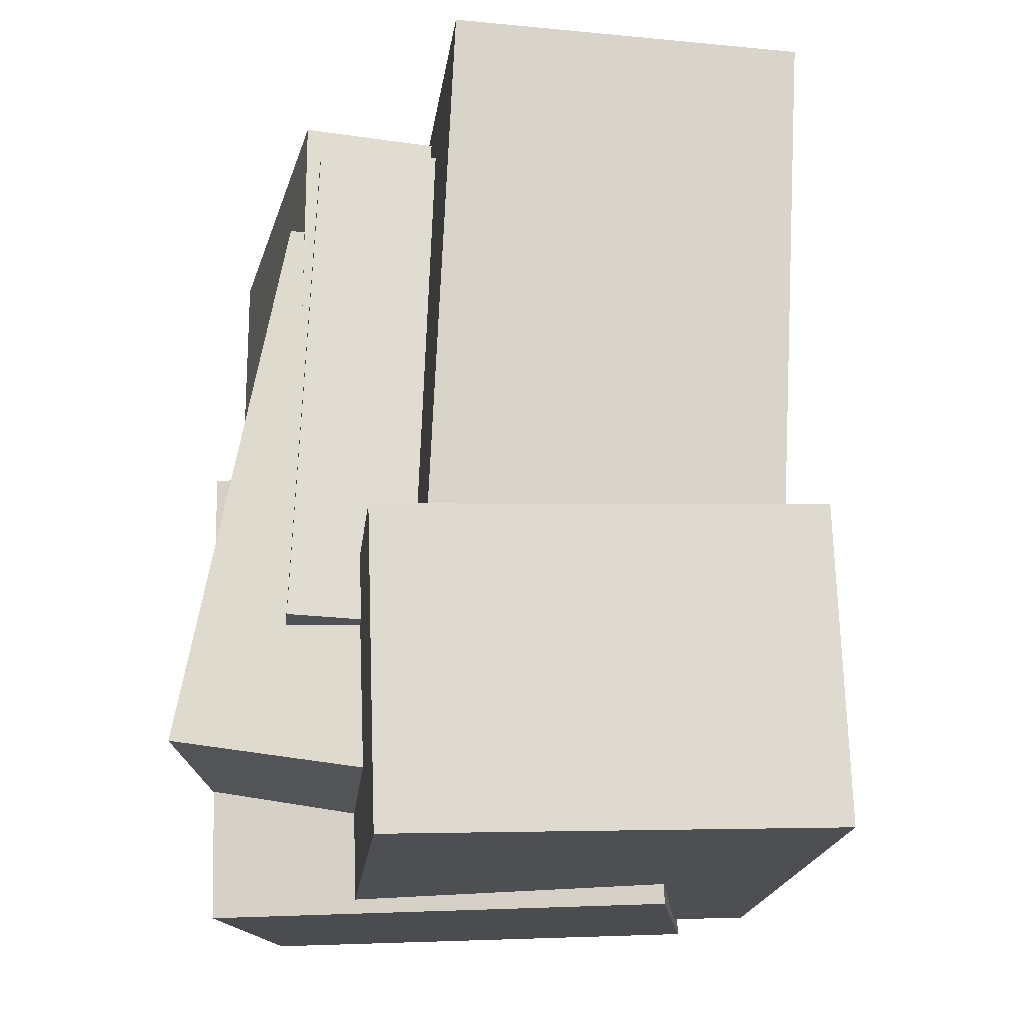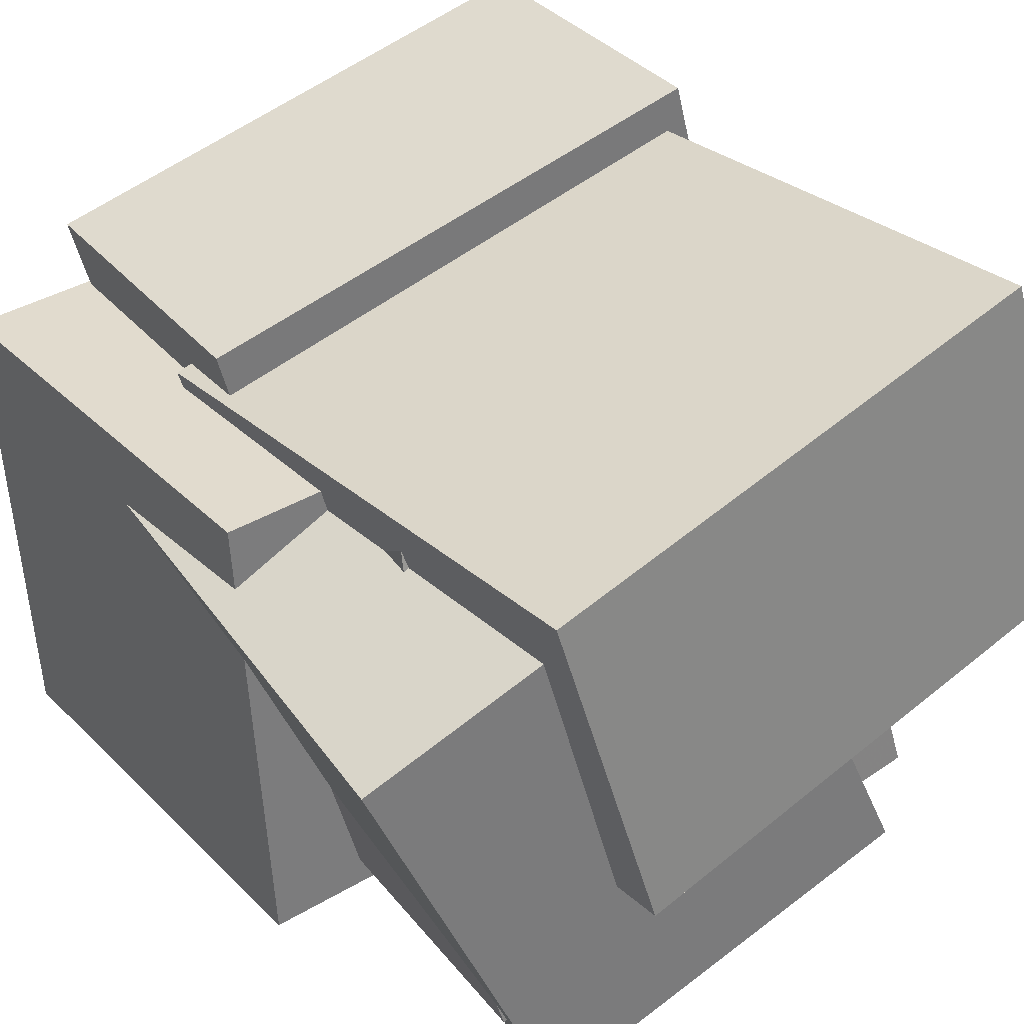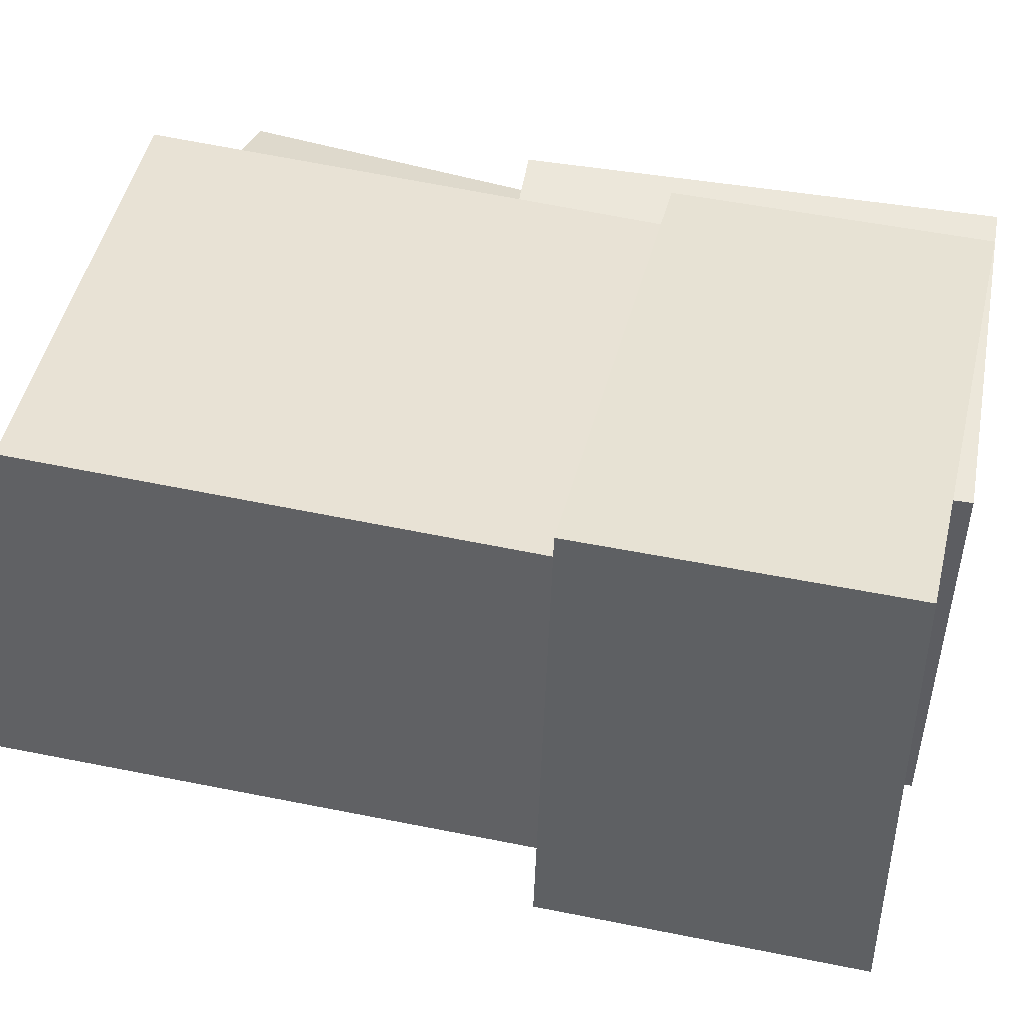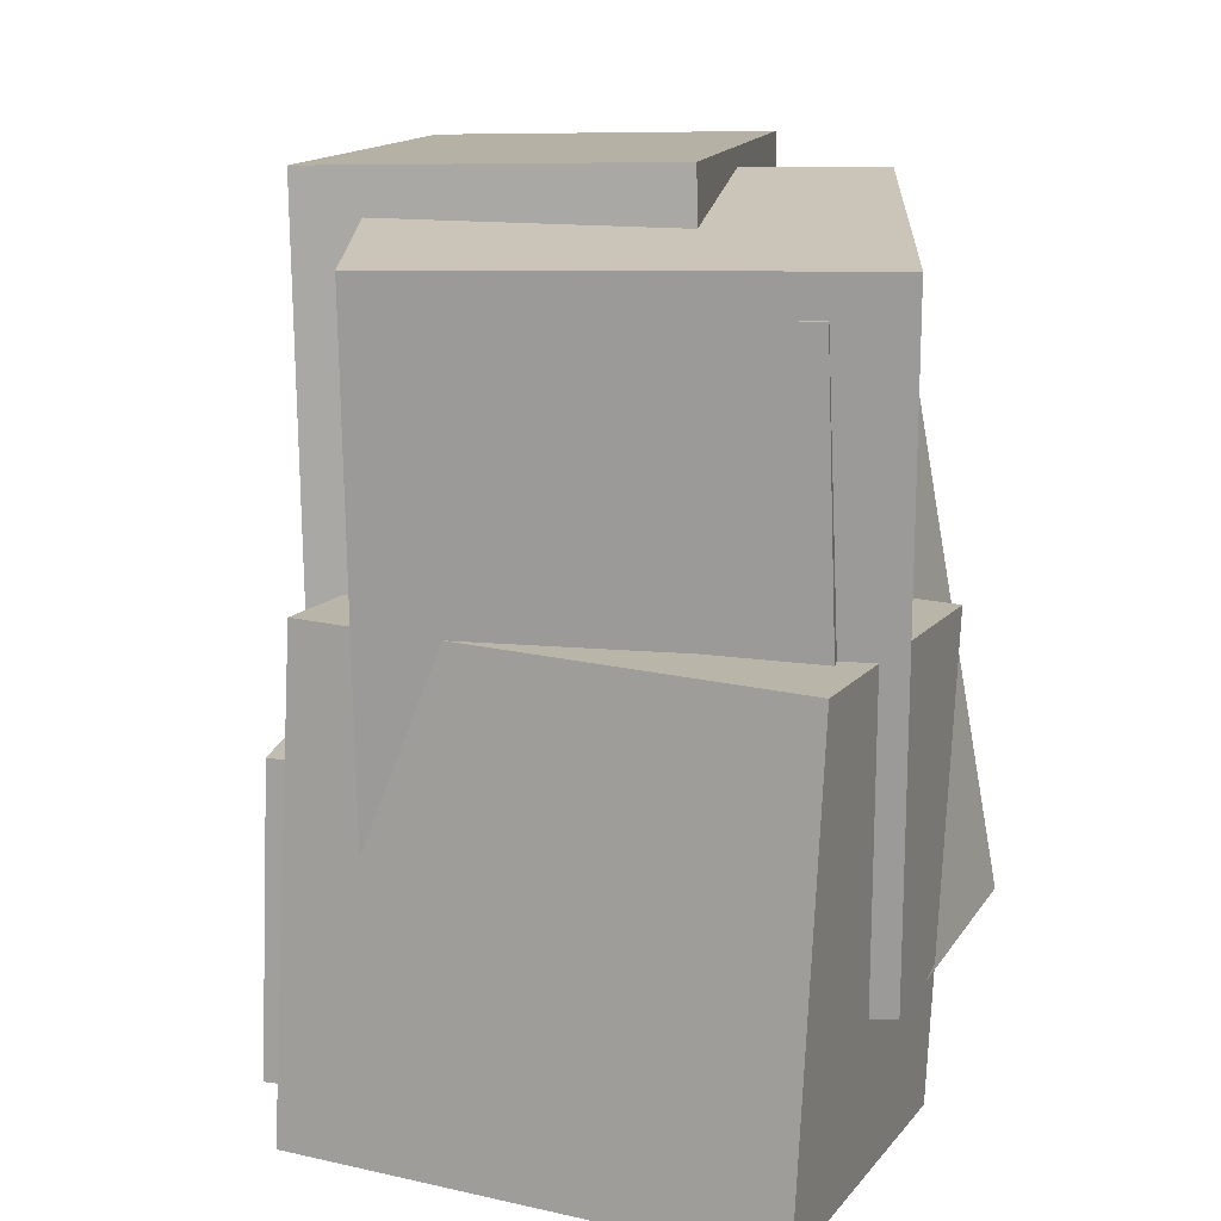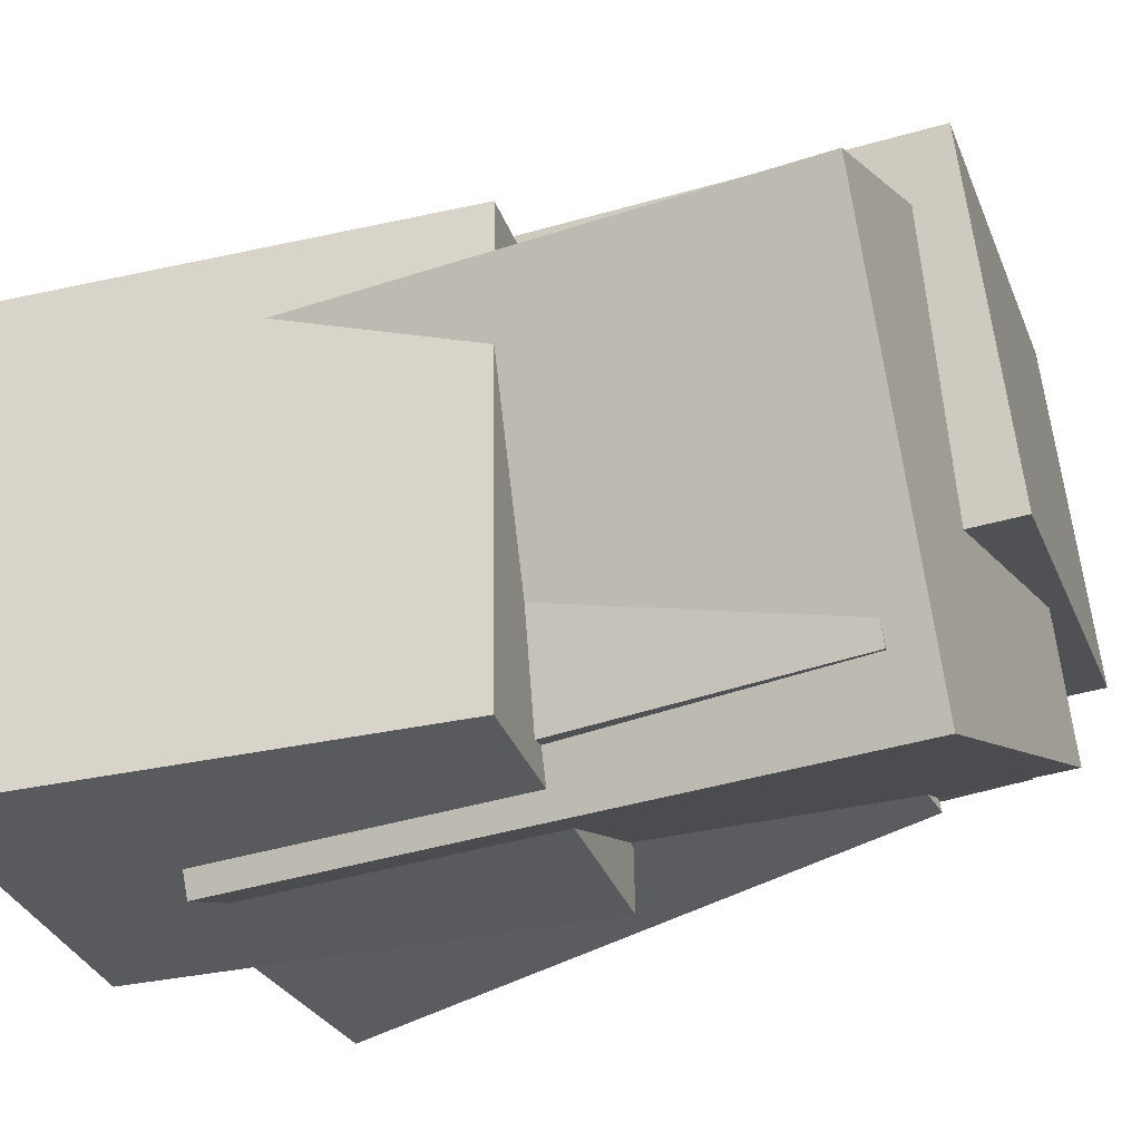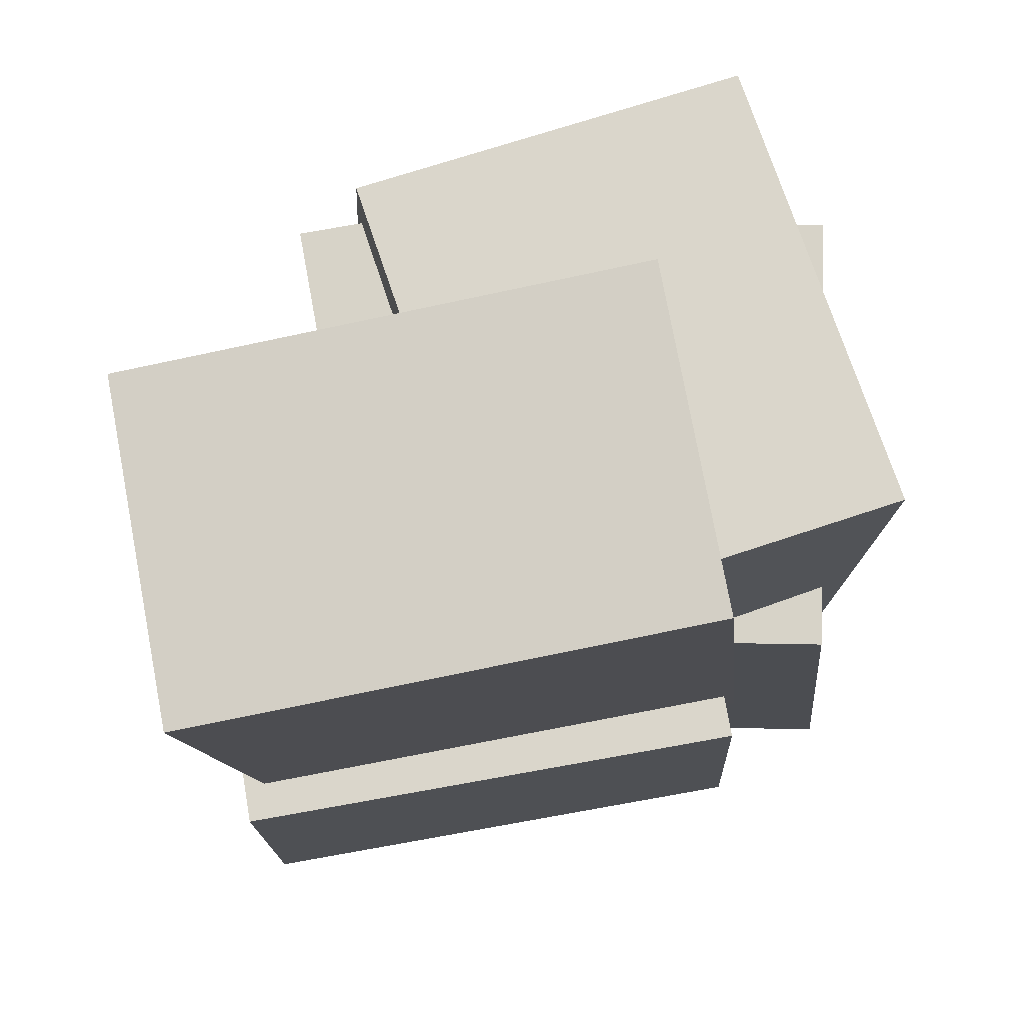
<metadata>
{"format":"obj","ext":"obj","renderer":"f3d","projection":"perspective","resolution":1024,"background":"white","views":[{"elev":-19.9,"azim":-80.5,"up":"+Y"},{"elev":32.4,"azim":148.5,"up":"+Z"},{"elev":54.9,"azim":-75.0,"up":"+Z"},{"elev":17.9,"azim":116.4,"up":"+Y"},{"elev":-34.4,"azim":112.5,"up":"+Z"},{"elev":75.0,"azim":5.7,"up":"+Y"}]}
</metadata>
<code>
v -0.4398 -0.4998 -0.07553
v -0.3002 -0.4806 0.4259
v -0.4533 -0.1321 -0.08585
v -0.3137 -0.113 0.4156
v 0.1719 -0.4823 -0.2465
v 0.3115 -0.4631 0.2549
v 0.1585 -0.1146 -0.2568
v 0.2981 -0.09543 0.2446
f 1.0 7.0 5.0
f 1.0 3.0 7.0
f 1.0 4.0 3.0
f 1.0 2.0 4.0
f 3.0 8.0 7.0
f 3.0 4.0 8.0
f 5.0 7.0 8.0
f 5.0 8.0 6.0
f 1.0 5.0 6.0
f 1.0 6.0 2.0
f 2.0 6.0 8.0
f 2.0 8.0 4.0
v -0.03407 -0.5072 -0.3685
v 0.0004628 -0.5002 0.1863
v -0.08538 0.04855 -0.3724
v -0.05085 0.05561 0.1824
v 0.4016 -0.4672 -0.3961
v 0.4362 -0.4602 0.1586
v 0.3503 0.08859 -0.4
v 0.3849 0.09564 0.1547
f 9.0 15.0 13.0
f 9.0 11.0 15.0
f 9.0 12.0 11.0
f 9.0 10.0 12.0
f 11.0 16.0 15.0
f 11.0 12.0 16.0
f 13.0 15.0 16.0
f 13.0 16.0 14.0
f 9.0 13.0 14.0
f 9.0 14.0 10.0
f 10.0 14.0 16.0
f 10.0 16.0 12.0
v -0.2585 -0.3401 -0.3643
v -0.2491 -0.4195 0.09307
v -0.2191 0.3303 -0.2488
v -0.2097 0.2509 0.2087
v 0.207 -0.365 -0.3783
v 0.2165 -0.4444 0.07915
v 0.2464 0.3053 -0.2627
v 0.2559 0.2259 0.1947
f 17.0 23.0 21.0
f 17.0 19.0 23.0
f 17.0 20.0 19.0
f 17.0 18.0 20.0
f 19.0 24.0 23.0
f 19.0 20.0 24.0
f 21.0 23.0 24.0
f 21.0 24.0 22.0
f 17.0 21.0 22.0
f 17.0 22.0 18.0
f 18.0 22.0 24.0
f 18.0 24.0 20.0
v -0.2465 -0.2849 -0.222
v -0.02536 -0.2878 0.264
v -0.2134 0.4769 -0.2325
v 0.007706 0.474 0.2535
v 0.1722 -0.3057 -0.4127
v 0.3934 -0.3086 0.07335
v 0.2053 0.4561 -0.4231
v 0.4264 0.4532 0.06292
f 25.0 31.0 29.0
f 25.0 27.0 31.0
f 25.0 28.0 27.0
f 25.0 26.0 28.0
f 27.0 32.0 31.0
f 27.0 28.0 32.0
f 29.0 31.0 32.0
f 29.0 32.0 30.0
f 25.0 29.0 30.0
f 25.0 30.0 26.0
f 26.0 30.0 32.0
f 26.0 32.0 28.0
v -0.2886 -0.2019 -0.2189
v -0.1656 -0.2196 0.2055
v -0.2782 0.4132 -0.1964
v -0.1552 0.3955 0.2281
v 0.2317 -0.2052 -0.3698
v 0.3547 -0.2228 0.05463
v 0.2421 0.41 -0.3472
v 0.365 0.3923 0.07721
f 33.0 39.0 37.0
f 33.0 35.0 39.0
f 33.0 36.0 35.0
f 33.0 34.0 36.0
f 35.0 40.0 39.0
f 35.0 36.0 40.0
f 37.0 39.0 40.0
f 37.0 40.0 38.0
f 33.0 37.0 38.0
f 33.0 38.0 34.0
f 34.0 38.0 40.0
f 34.0 40.0 36.0
v -0.2898 -0.2505 0.356
v 0.3042 -0.1895 0.1839
v -0.349 0.4504 0.3999
v 0.245 0.5114 0.2278
v -0.4044 -0.2357 -0.03412
v 0.1896 -0.1748 -0.2062
v -0.4636 0.4652 0.009765
v 0.1304 0.5261 -0.1623
f 41.0 47.0 45.0
f 41.0 43.0 47.0
f 41.0 44.0 43.0
f 41.0 42.0 44.0
f 43.0 48.0 47.0
f 43.0 44.0 48.0
f 45.0 47.0 48.0
f 45.0 48.0 46.0
f 41.0 45.0 46.0
f 41.0 46.0 42.0
f 42.0 46.0 48.0
f 42.0 48.0 44.0

</code>
